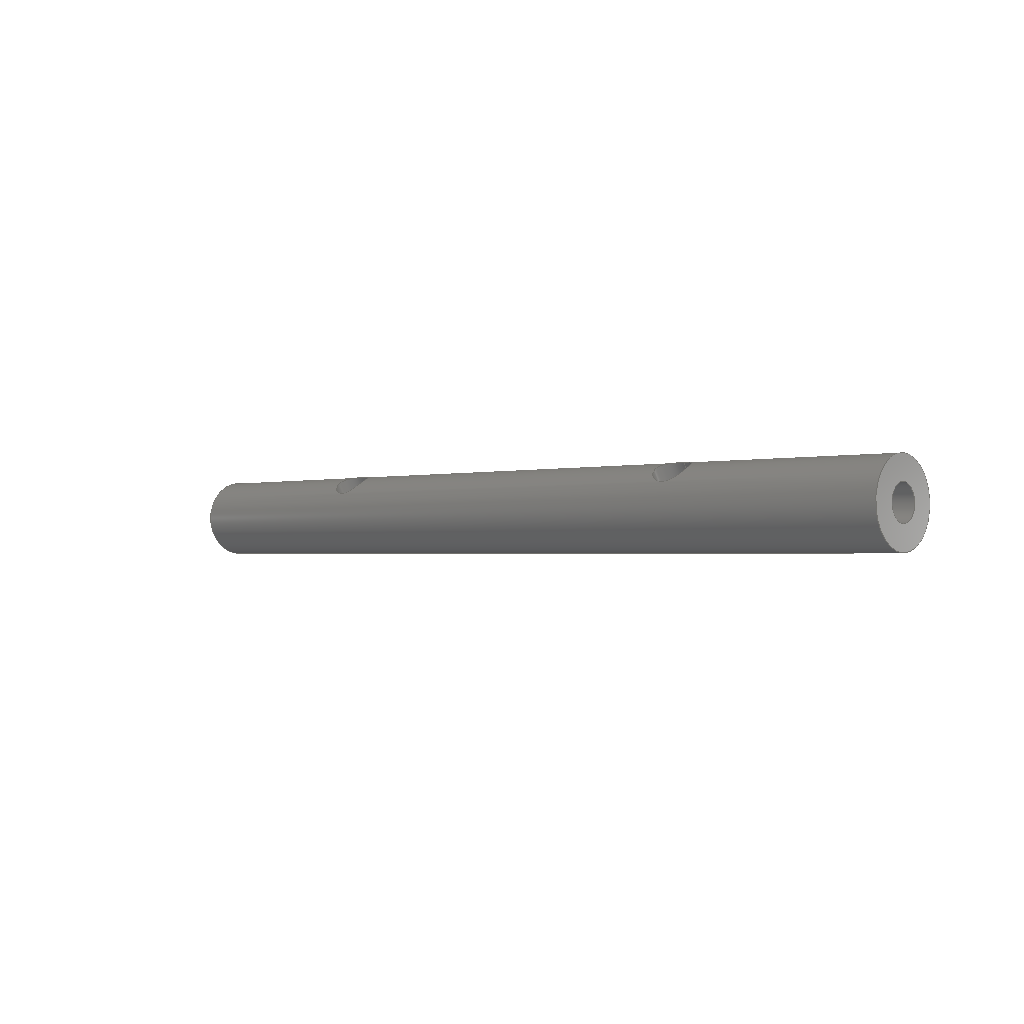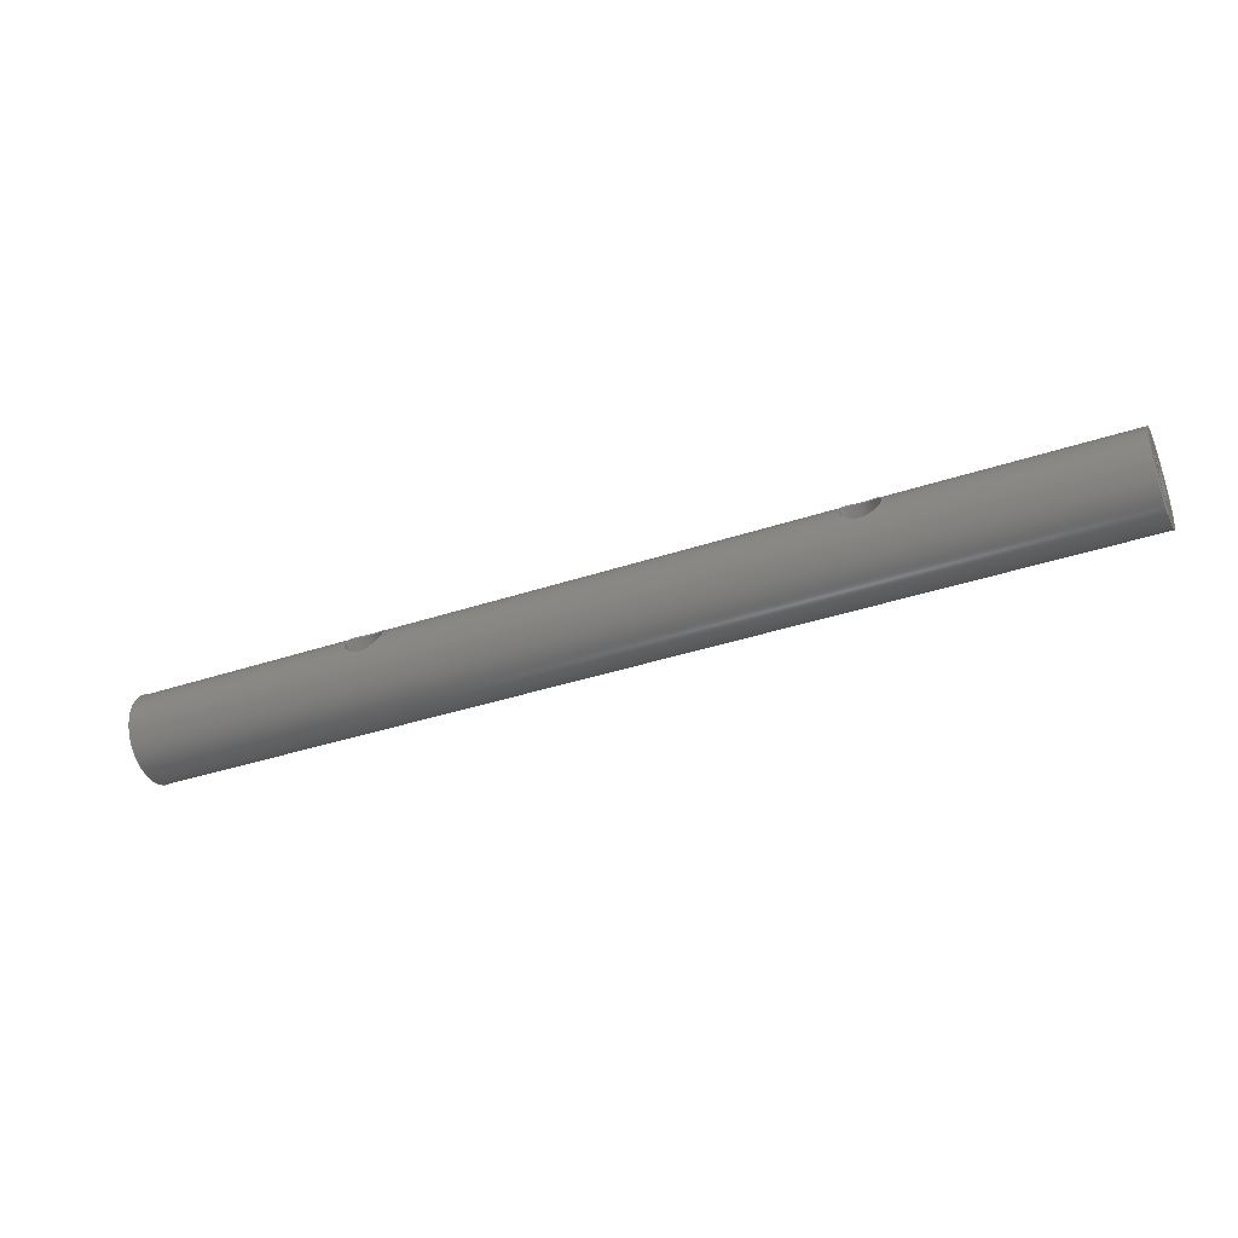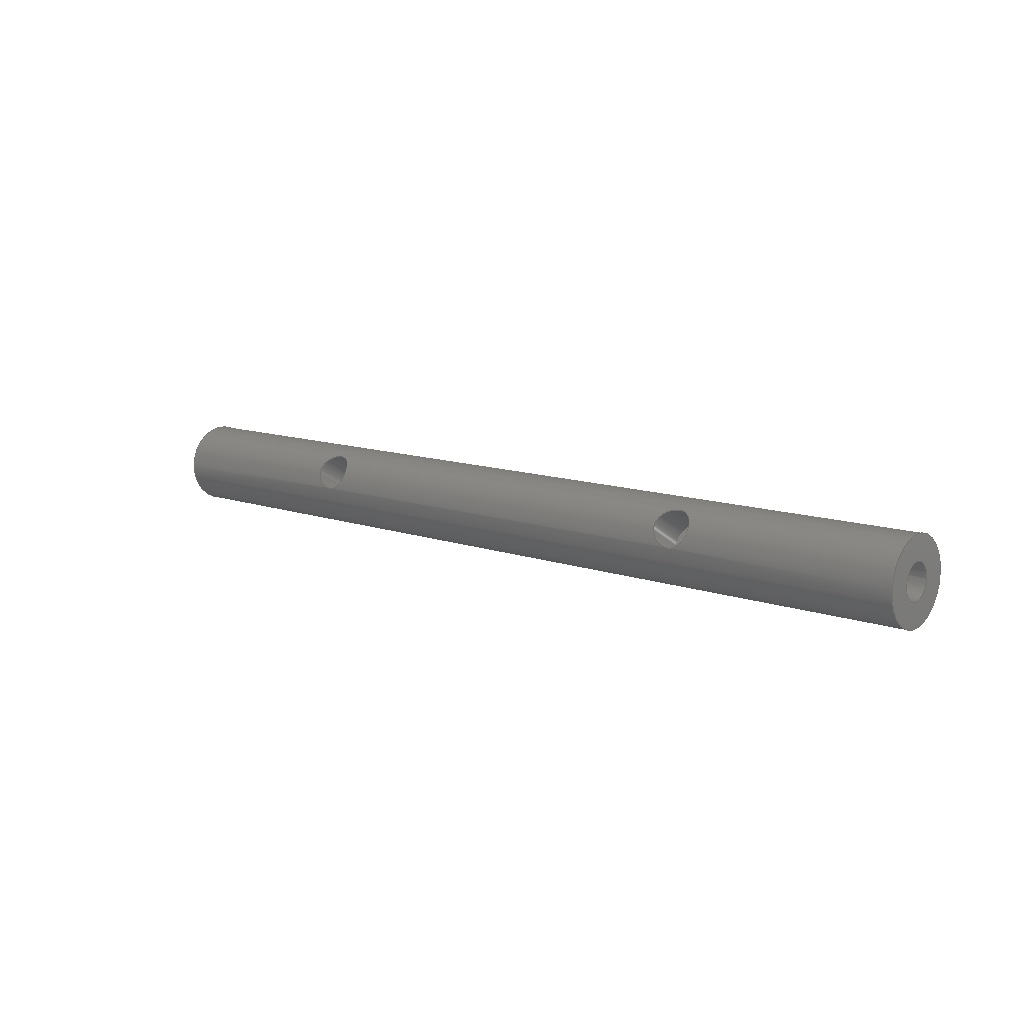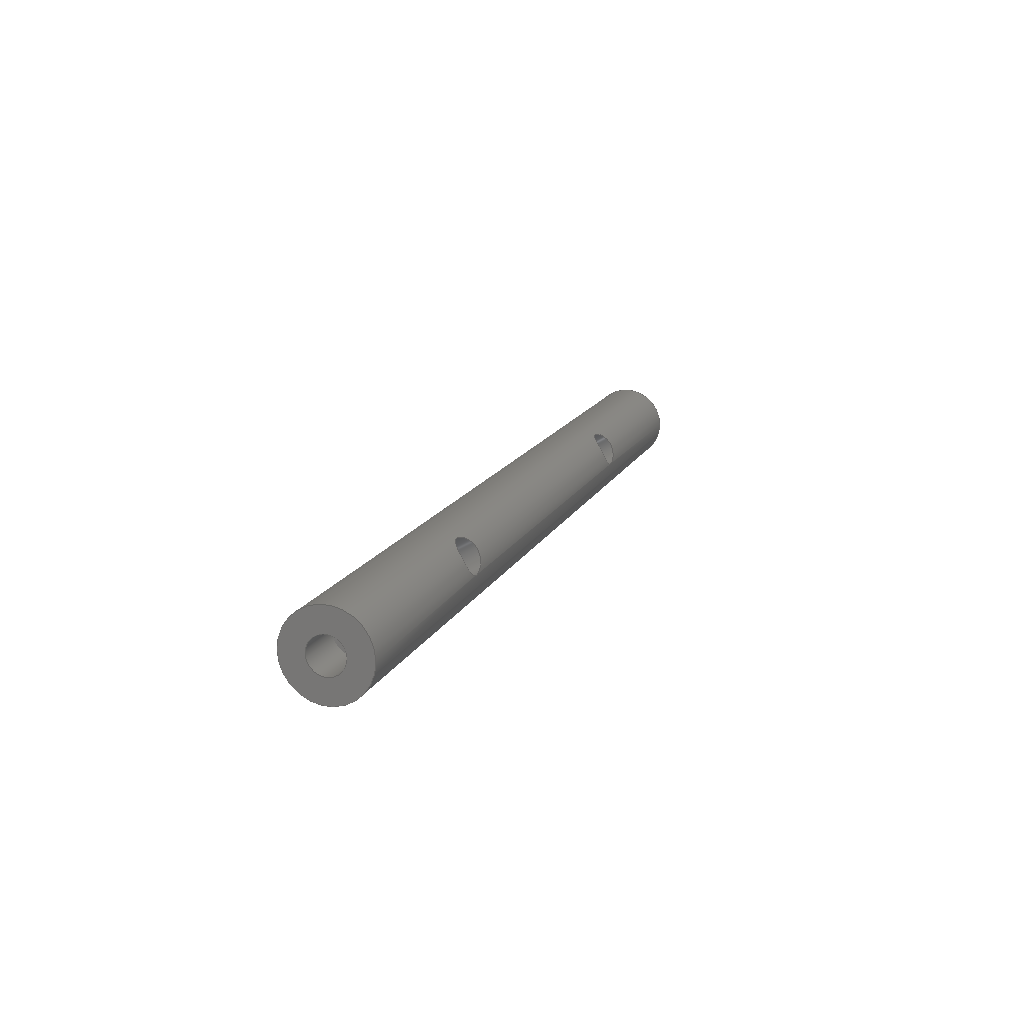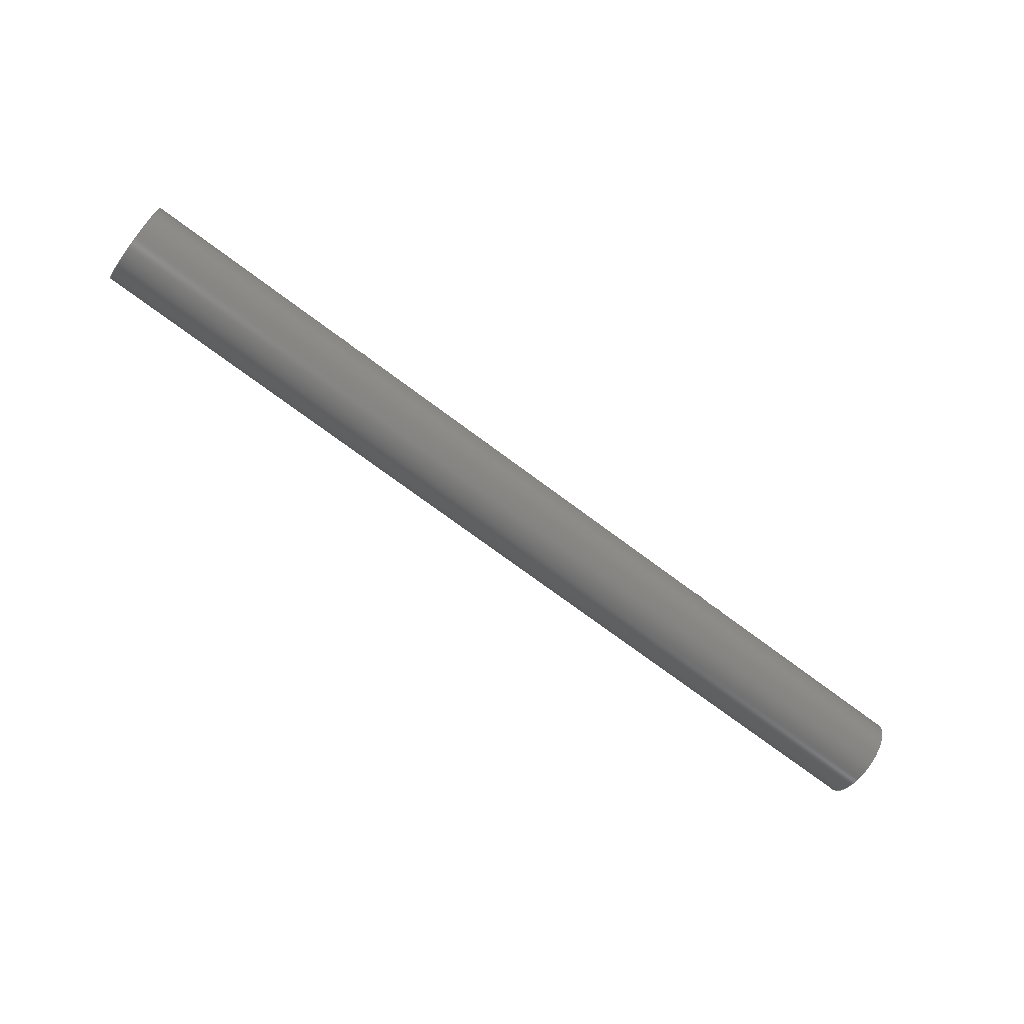
<metadata>
{"format":"step","ext":"step","renderer":"f3d","projection":"perspective","resolution":1024,"background":"white","views":[{"elev":-1.4,"azim":-135.8,"up":"+Z"},{"elev":-38.3,"azim":22.8,"up":"+Y"},{"elev":11.4,"azim":41.1,"up":"+Y"},{"elev":15.0,"azim":-71.5,"up":"+Y"},{"elev":-72.6,"azim":-36.8,"up":"+Y"}]}
</metadata>
<code>
ISO-10303-21;
DATA;
#1=PROPERTY_DEFINITION_REPRESENTATION(#5,#3);
#2=PROPERTY_DEFINITION_REPRESENTATION(#6,#4);
#3=REPRESENTATION('',(#7),#248);
#4=REPRESENTATION('',(#8),#248);
#5=PROPERTY_DEFINITION('pmi validation property','',#253);
#6=PROPERTY_DEFINITION('pmi validation property','',#253);
#7=VALUE_REPRESENTATION_ITEM('number of annotations',COUNT_MEASURE(0));
#8=VALUE_REPRESENTATION_ITEM('number of views',COUNT_MEASURE(0));
#9=SHAPE_REPRESENTATION_RELATIONSHIP('','',#134,#10);
#10=ADVANCED_BREP_SHAPE_REPRESENTATION('',(#132),#248);
#11=PLANE('',#139);
#12=PLANE('',#143);
#13=PLANE('',#144);
#14=PLANE('',#148);
#15=PLANE('',#151);
#16=PLANE('',#154);
#17=B_SPLINE_CURVE_WITH_KNOTS('',3,(#199,#200,#201,#202,#203,#204,#205,
#206,#207,#208,#209),.UNSPECIFIED.,.T.,.F.,(1,1,1,1,1,1,1,1,1,1,1,1,1,1,
1),(-0.003379,-0.002252,-0.001126,1.249e-16,
0.001126,0.002252,0.003379,0.004505,
0.005631,0.006757,0.007884,0.00901,
0.01014,0.01126,0.01239),.UNSPECIFIED.);
#18=B_SPLINE_CURVE_WITH_KNOTS('',3,(#213,#214,#215,#216,#217,#218,#219,
#220,#221,#222,#223),.UNSPECIFIED.,.T.,.F.,(1,1,1,1,1,1,1,1,1,1,1,1,1,1,
1),(-0.003379,-0.002252,-0.001126,1.249e-16,
0.001126,0.002252,0.003379,0.004505,
0.005631,0.006757,0.007884,0.00901,
0.01014,0.01126,0.01239),.UNSPECIFIED.);
#19=ORIENTED_EDGE('',*,*,#39,.F.);
#20=ORIENTED_EDGE('',*,*,#40,.F.);
#21=ORIENTED_EDGE('',*,*,#41,.T.);
#22=ORIENTED_EDGE('',*,*,#42,.T.);
#23=ORIENTED_EDGE('',*,*,#43,.F.);
#24=ORIENTED_EDGE('',*,*,#39,.T.);
#25=ORIENTED_EDGE('',*,*,#44,.T.);
#26=ORIENTED_EDGE('',*,*,#40,.T.);
#27=ORIENTED_EDGE('',*,*,#44,.F.);
#28=ORIENTED_EDGE('',*,*,#45,.F.);
#29=ORIENTED_EDGE('',*,*,#41,.F.);
#30=ORIENTED_EDGE('',*,*,#46,.F.);
#31=ORIENTED_EDGE('',*,*,#42,.F.);
#32=ORIENTED_EDGE('',*,*,#46,.T.);
#33=ORIENTED_EDGE('',*,*,#45,.T.);
#34=ORIENTED_EDGE('',*,*,#47,.T.);
#35=ORIENTED_EDGE('',*,*,#47,.F.);
#36=ORIENTED_EDGE('',*,*,#43,.T.);
#37=ORIENTED_EDGE('',*,*,#48,.F.);
#38=ORIENTED_EDGE('',*,*,#48,.T.);
#39=EDGE_CURVE('',#49,#49,#59,.T.);
#40=EDGE_CURVE('',#50,#50,#17,.T.);
#41=EDGE_CURVE('',#51,#51,#60,.T.);
#42=EDGE_CURVE('',#52,#52,#18,.T.);
#43=EDGE_CURVE('',#53,#53,#61,.T.);
#44=EDGE_CURVE('',#54,#54,#62,.F.);
#45=EDGE_CURVE('',#55,#55,#63,.T.);
#46=EDGE_CURVE('',#56,#56,#64,.F.);
#47=EDGE_CURVE('',#57,#57,#65,.T.);
#48=EDGE_CURVE('',#58,#58,#66,.T.);
#49=VERTEX_POINT('',#198);
#50=VERTEX_POINT('',#210);
#51=VERTEX_POINT('',#212);
#52=VERTEX_POINT('',#224);
#53=VERTEX_POINT('',#227);
#54=VERTEX_POINT('',#230);
#55=VERTEX_POINT('',#234);
#56=VERTEX_POINT('',#237);
#57=VERTEX_POINT('',#241);
#58=VERTEX_POINT('',#245);
#59=CIRCLE('',#137,0.003175);
#60=CIRCLE('',#138,0.003175);
#61=CIRCLE('',#140,0.001353);
#62=CIRCLE('',#142,0.001422);
#63=CIRCLE('',#145,0.001353);
#64=CIRCLE('',#147,0.001422);
#65=CIRCLE('',#150,0.001353);
#66=CIRCLE('',#153,0.001353);
#67=EDGE_LOOP('',(#19));
#68=EDGE_LOOP('',(#20));
#69=EDGE_LOOP('',(#21));
#70=EDGE_LOOP('',(#22));
#71=EDGE_LOOP('',(#23));
#72=EDGE_LOOP('',(#24));
#73=EDGE_LOOP('',(#25));
#74=EDGE_LOOP('',(#26));
#75=EDGE_LOOP('',(#27));
#76=EDGE_LOOP('',(#28));
#77=EDGE_LOOP('',(#29));
#78=EDGE_LOOP('',(#30));
#79=EDGE_LOOP('',(#31));
#80=EDGE_LOOP('',(#32));
#81=EDGE_LOOP('',(#33));
#82=EDGE_LOOP('',(#34));
#83=EDGE_LOOP('',(#35));
#84=EDGE_LOOP('',(#36));
#85=EDGE_LOOP('',(#37));
#86=EDGE_LOOP('',(#38));
#87=FACE_BOUND('',#67,.T.);
#88=FACE_BOUND('',#68,.T.);
#89=FACE_BOUND('',#69,.T.);
#90=FACE_BOUND('',#70,.T.);
#91=FACE_BOUND('',#71,.T.);
#92=FACE_BOUND('',#72,.T.);
#93=FACE_BOUND('',#73,.T.);
#94=FACE_BOUND('',#74,.T.);
#95=FACE_BOUND('',#75,.T.);
#96=FACE_BOUND('',#76,.T.);
#97=FACE_BOUND('',#77,.T.);
#98=FACE_BOUND('',#78,.T.);
#99=FACE_BOUND('',#79,.T.);
#100=FACE_BOUND('',#80,.T.);
#101=FACE_BOUND('',#81,.T.);
#102=FACE_BOUND('',#82,.T.);
#103=FACE_BOUND('',#83,.T.);
#104=FACE_BOUND('',#84,.T.);
#105=FACE_BOUND('',#85,.T.);
#106=FACE_BOUND('',#86,.T.);
#107=CYLINDRICAL_SURFACE('',#136,0.003175);
#108=CYLINDRICAL_SURFACE('',#141,0.001422);
#109=CYLINDRICAL_SURFACE('',#146,0.001422);
#110=CYLINDRICAL_SURFACE('',#149,0.001353);
#111=CYLINDRICAL_SURFACE('',#152,0.001353);
#112=ADVANCED_FACE('',(#87,#88,#89,#90),#107,.T.);
#113=ADVANCED_FACE('',(#91,#92),#11,.T.);
#114=ADVANCED_FACE('',(#93,#94),#108,.F.);
#115=ADVANCED_FACE('',(#95),#12,.T.);
#116=ADVANCED_FACE('',(#96,#97),#13,.T.);
#117=ADVANCED_FACE('',(#98,#99),#109,.F.);
#118=ADVANCED_FACE('',(#100),#14,.T.);
#119=ADVANCED_FACE('',(#101,#102),#110,.F.);
#120=ADVANCED_FACE('',(#103),#15,.T.);
#121=ADVANCED_FACE('',(#104,#105),#111,.F.);
#122=ADVANCED_FACE('',(#106),#16,.T.);
#123=CLOSED_SHELL('',(#112,#113,#114,#115,#116,#117,#118,#119,#120,#121,
#122));
#124=STYLED_ITEM('',(#125),#132);
#125=PRESENTATION_STYLE_ASSIGNMENT((#126));
#126=SURFACE_STYLE_USAGE(.BOTH.,#127);
#127=SURFACE_SIDE_STYLE('',(#128));
#128=SURFACE_STYLE_FILL_AREA(#129);
#129=FILL_AREA_STYLE('',(#130));
#130=FILL_AREA_STYLE_COLOUR('',#131);
#131=COLOUR_RGB('',0.09804,0.09804,0.09804);
#132=MANIFOLD_SOLID_BREP('Hinge',#123);
#133=SHAPE_DEFINITION_REPRESENTATION(#253,#134);
#134=SHAPE_REPRESENTATION('Hinge',(#135),#248);
#135=AXIS2_PLACEMENT_3D('',#195,#155,#156);
#136=AXIS2_PLACEMENT_3D('',#196,#157,#158);
#137=AXIS2_PLACEMENT_3D('',#197,#159,#160);
#138=AXIS2_PLACEMENT_3D('',#211,#161,#162);
#139=AXIS2_PLACEMENT_3D('',#225,#163,#164);
#140=AXIS2_PLACEMENT_3D('',#226,#165,#166);
#141=AXIS2_PLACEMENT_3D('',#228,#167,#168);
#142=AXIS2_PLACEMENT_3D('',#229,#169,#170);
#143=AXIS2_PLACEMENT_3D('',#231,#171,#172);
#144=AXIS2_PLACEMENT_3D('',#232,#173,#174);
#145=AXIS2_PLACEMENT_3D('',#233,#175,#176);
#146=AXIS2_PLACEMENT_3D('',#235,#177,#178);
#147=AXIS2_PLACEMENT_3D('',#236,#179,#180);
#148=AXIS2_PLACEMENT_3D('',#238,#181,#182);
#149=AXIS2_PLACEMENT_3D('',#239,#183,#184);
#150=AXIS2_PLACEMENT_3D('',#240,#185,#186);
#151=AXIS2_PLACEMENT_3D('',#242,#187,#188);
#152=AXIS2_PLACEMENT_3D('',#243,#189,#190);
#153=AXIS2_PLACEMENT_3D('',#244,#191,#192);
#154=AXIS2_PLACEMENT_3D('',#246,#193,#194);
#155=DIRECTION('',(0,0,1));
#156=DIRECTION('',(1,0,0));
#157=DIRECTION('',(-1,0,0));
#158=DIRECTION('',(-2.465e-32,-1,-8.327e-17));
#159=DIRECTION('',(1,0,0));
#160=DIRECTION('',(0,0,-1));
#161=DIRECTION('',(1,0,0));
#162=DIRECTION('',(0,0,-1));
#163=DIRECTION('',(1,0,0));
#164=DIRECTION('',(0,1,0));
#165=DIRECTION('',(1,0,0));
#166=DIRECTION('',(0,0,-1));
#167=DIRECTION('',(2.465e-32,0.5,0.866));
#168=DIRECTION('',(0,-0.866,0.5));
#169=DIRECTION('',(1.233e-32,0.5,0.866));
#170=DIRECTION('',(-1.233e-32,-0.866,0.5));
#171=DIRECTION('',(1.233e-32,0.5,0.866));
#172=DIRECTION('',(1,0,0));
#173=DIRECTION('',(-1,0,0));
#174=DIRECTION('',(0,1,0));
#175=DIRECTION('',(-1,0,0));
#176=DIRECTION('',(0,0,1));
#177=DIRECTION('',(-2.465e-32,0.5,0.866));
#178=DIRECTION('',(0,-0.866,0.5));
#179=DIRECTION('',(1.233e-32,-0.5,-0.866));
#180=DIRECTION('',(1.233e-32,-0.866,0.5));
#181=DIRECTION('',(-1.233e-32,0.5,0.866));
#182=DIRECTION('',(-1,0,0));
#183=DIRECTION('',(-1,0,0));
#184=DIRECTION('',(0,0.6428,0.766));
#185=DIRECTION('',(1,0,0));
#186=DIRECTION('',(0,-0.6088,-0.7934));
#187=DIRECTION('',(-1,0,0));
#188=DIRECTION('',(0,-0.766,0.6428));
#189=DIRECTION('',(1,0,0));
#190=DIRECTION('',(0,0.6428,0.766));
#191=DIRECTION('',(1,0,0));
#192=DIRECTION('',(0,-0.6088,-0.7934));
#193=DIRECTION('',(1,0,0));
#194=DIRECTION('',(0,-0.766,0.6428));
#195=CARTESIAN_POINT('',(0,0,0));
#196=CARTESIAN_POINT('',(0.03132,-0.4432,0.1162));
#197=CARTESIAN_POINT('',(0.03449,-0.4432,0.1162));
#198=CARTESIAN_POINT('',(0.03449,-0.4432,0.1131));
#199=CARTESIAN_POINT('',(0.01591,-0.4426,0.1194));
#200=CARTESIAN_POINT('',(0.01703,-0.4431,0.1194));
#201=CARTESIAN_POINT('',(0.01814,-0.4426,0.1194));
#202=CARTESIAN_POINT('',(0.01861,-0.4415,0.1191));
#203=CARTESIAN_POINT('',(0.01814,-0.4407,0.1183));
#204=CARTESIAN_POINT('',(0.01703,-0.4404,0.1178));
#205=CARTESIAN_POINT('',(0.01592,-0.4407,0.1183));
#206=CARTESIAN_POINT('',(0.01545,-0.4415,0.1191));
#207=CARTESIAN_POINT('',(0.01591,-0.4426,0.1194));
#208=CARTESIAN_POINT('',(0.01703,-0.4431,0.1194));
#209=CARTESIAN_POINT('',(0.01814,-0.4426,0.1194));
#210=CARTESIAN_POINT('',(0.01703,-0.443,0.1194));
#211=CARTESIAN_POINT('',(-0.03449,-0.4432,0.1162));
#212=CARTESIAN_POINT('',(-0.03449,-0.4432,0.1131));
#213=CARTESIAN_POINT('',(-0.01591,-0.4426,0.1194));
#214=CARTESIAN_POINT('',(-0.01703,-0.4431,0.1194));
#215=CARTESIAN_POINT('',(-0.01814,-0.4426,0.1194));
#216=CARTESIAN_POINT('',(-0.01861,-0.4415,0.1191));
#217=CARTESIAN_POINT('',(-0.01814,-0.4407,0.1183));
#218=CARTESIAN_POINT('',(-0.01703,-0.4404,0.1178));
#219=CARTESIAN_POINT('',(-0.01592,-0.4407,0.1183));
#220=CARTESIAN_POINT('',(-0.01545,-0.4415,0.1191));
#221=CARTESIAN_POINT('',(-0.01591,-0.4426,0.1194));
#222=CARTESIAN_POINT('',(-0.01703,-0.4431,0.1194));
#223=CARTESIAN_POINT('',(-0.01814,-0.4426,0.1194));
#224=CARTESIAN_POINT('',(-0.01703,-0.443,0.1194));
#225=CARTESIAN_POINT('',(0.03449,-0.4619,0.07595));
#226=CARTESIAN_POINT('',(0.03449,-0.4432,0.1162));
#227=CARTESIAN_POINT('',(0.03449,-0.4432,0.1149));
#228=CARTESIAN_POINT('',(0.01703,-0.4432,0.1162));
#229=CARTESIAN_POINT('',(0.01703,-0.4432,0.1162));
#230=CARTESIAN_POINT('',(0.01703,-0.4444,0.1169));
#231=CARTESIAN_POINT('',(0.01703,-0.4432,0.1162));
#232=CARTESIAN_POINT('',(-0.03449,-0.4619,0.07595));
#233=CARTESIAN_POINT('',(-0.03449,-0.4432,0.1162));
#234=CARTESIAN_POINT('',(-0.03449,-0.4432,0.1176));
#235=CARTESIAN_POINT('',(-0.01703,-0.4432,0.1162));
#236=CARTESIAN_POINT('',(-0.01703,-0.4432,0.1162));
#237=CARTESIAN_POINT('',(-0.01703,-0.4444,0.1169));
#238=CARTESIAN_POINT('',(-0.01703,-0.4432,0.1162));
#239=CARTESIAN_POINT('',(-0.02417,-0.4432,0.1162));
#240=CARTESIAN_POINT('',(-0.03052,-0.4432,0.1162));
#241=CARTESIAN_POINT('',(-0.03052,-0.444,0.1152));
#242=CARTESIAN_POINT('',(-0.03052,-0.4432,0.1162));
#243=CARTESIAN_POINT('',(0.02417,-0.4432,0.1162));
#244=CARTESIAN_POINT('',(0.03052,-0.4432,0.1162));
#245=CARTESIAN_POINT('',(0.03052,-0.444,0.1152));
#246=CARTESIAN_POINT('',(0.03052,-0.4432,0.1162));
#247=MECHANICAL_DESIGN_GEOMETRIC_PRESENTATION_REPRESENTATION('',(#124),
#248);
#248=(
GEOMETRIC_REPRESENTATION_CONTEXT(3)
GLOBAL_UNCERTAINTY_ASSIGNED_CONTEXT((#249))
GLOBAL_UNIT_ASSIGNED_CONTEXT((#252,#251,#250))
REPRESENTATION_CONTEXT('Hinge','TOP_LEVEL_ASSEMBLY_PART')
);
#249=UNCERTAINTY_MEASURE_WITH_UNIT(LENGTH_MEASURE(5e-06),#252,
'DISTANCE_ACCURACY_VALUE','Maximum Tolerance applied to model');
#250=(
NAMED_UNIT(*)
SI_UNIT($,.STERADIAN.)
SOLID_ANGLE_UNIT()
);
#251=(
NAMED_UNIT(*)
PLANE_ANGLE_UNIT()
SI_UNIT($,.RADIAN.)
);
#252=(
LENGTH_UNIT()
NAMED_UNIT(*)
SI_UNIT($,.METRE.)
);
#253=PRODUCT_DEFINITION_SHAPE('','',#254);
#254=PRODUCT_DEFINITION('','',#256,#255);
#255=PRODUCT_DEFINITION_CONTEXT('',#262,'design');
#256=PRODUCT_DEFINITION_FORMATION_WITH_SPECIFIED_SOURCE('','',#258,
 .NOT_KNOWN.);
#257=PRODUCT_RELATED_PRODUCT_CATEGORY('','',(#258));
#258=PRODUCT('Hinge','Hinge','Hinge',(#260));
#259=PRODUCT_CATEGORY('','');
#260=PRODUCT_CONTEXT('',#262,'mechanical');
#261=APPLICATION_PROTOCOL_DEFINITION('international standard',
'automotive_design',2010,#262);
#262=APPLICATION_CONTEXT(
'core data for automotive mechanical design processes');
ENDSEC;
END-ISO-10303-21;

</code>
